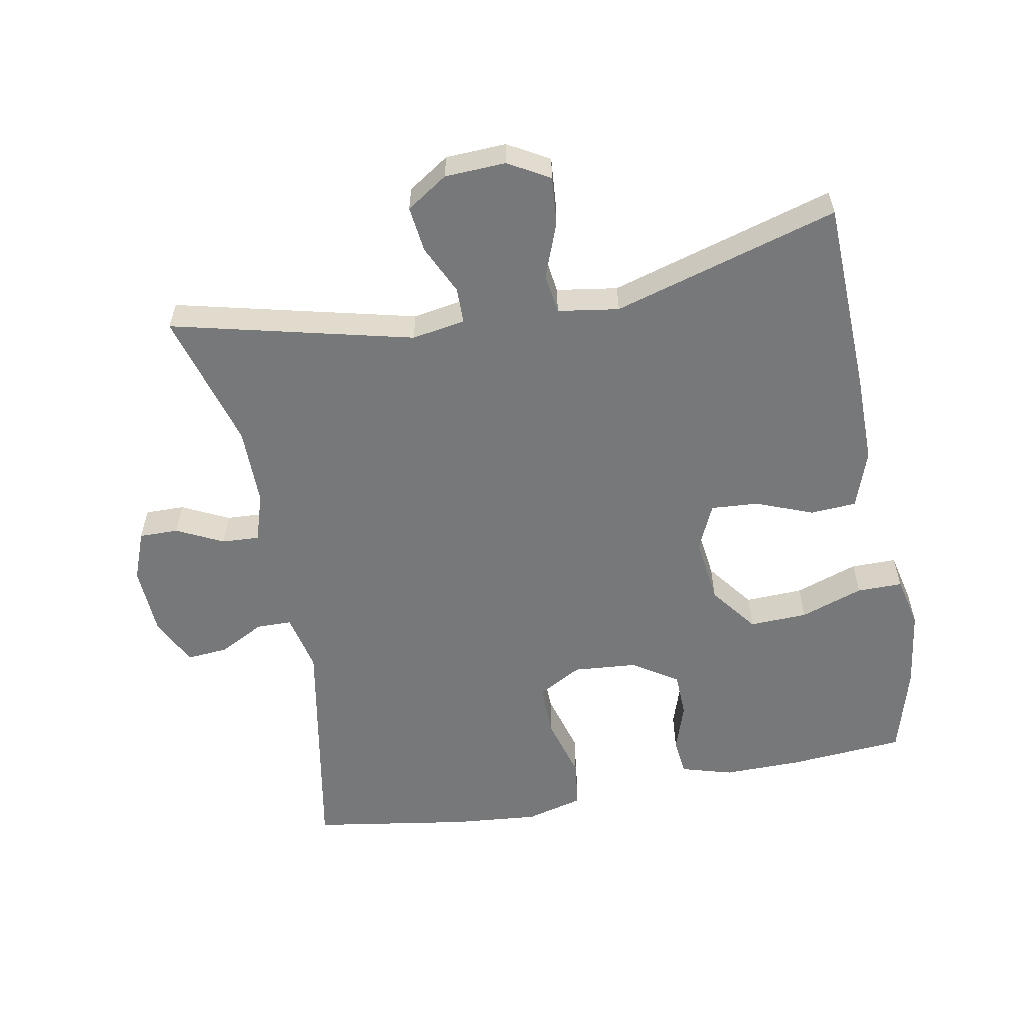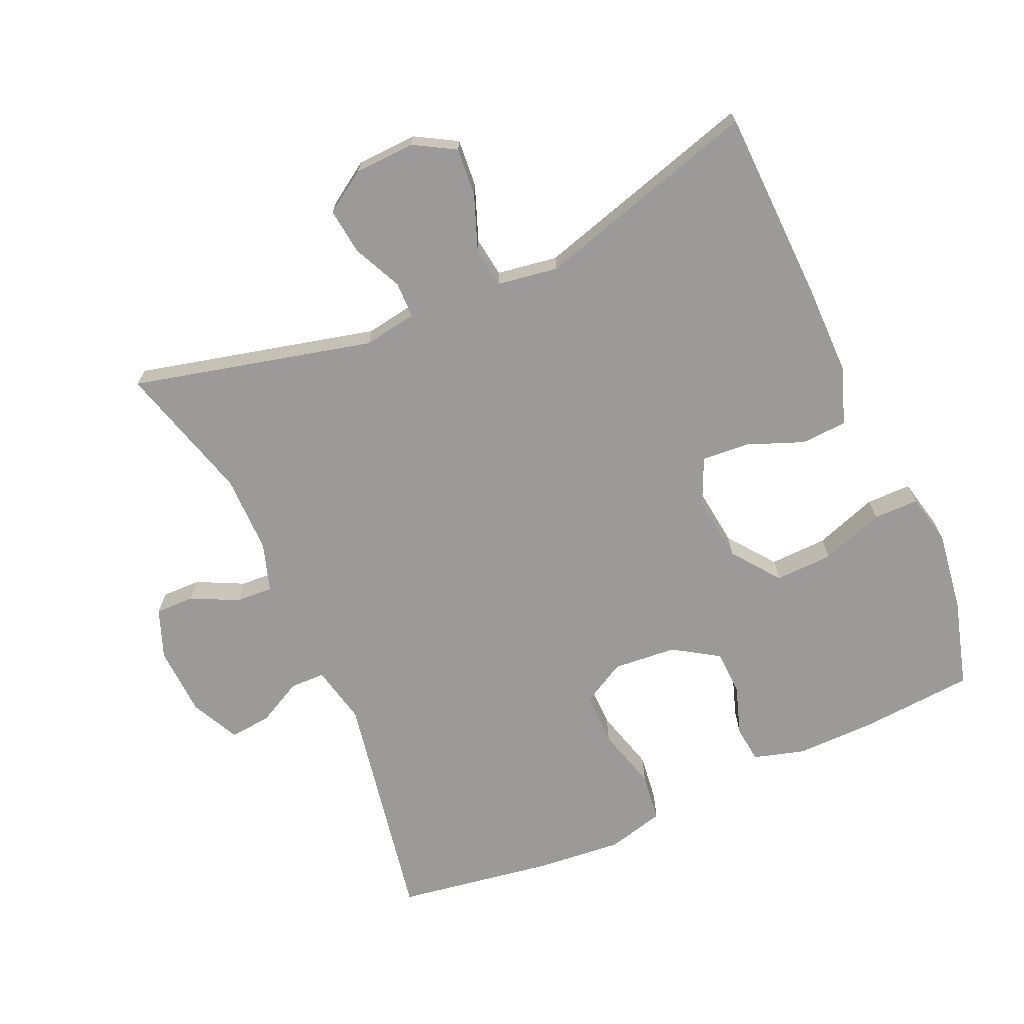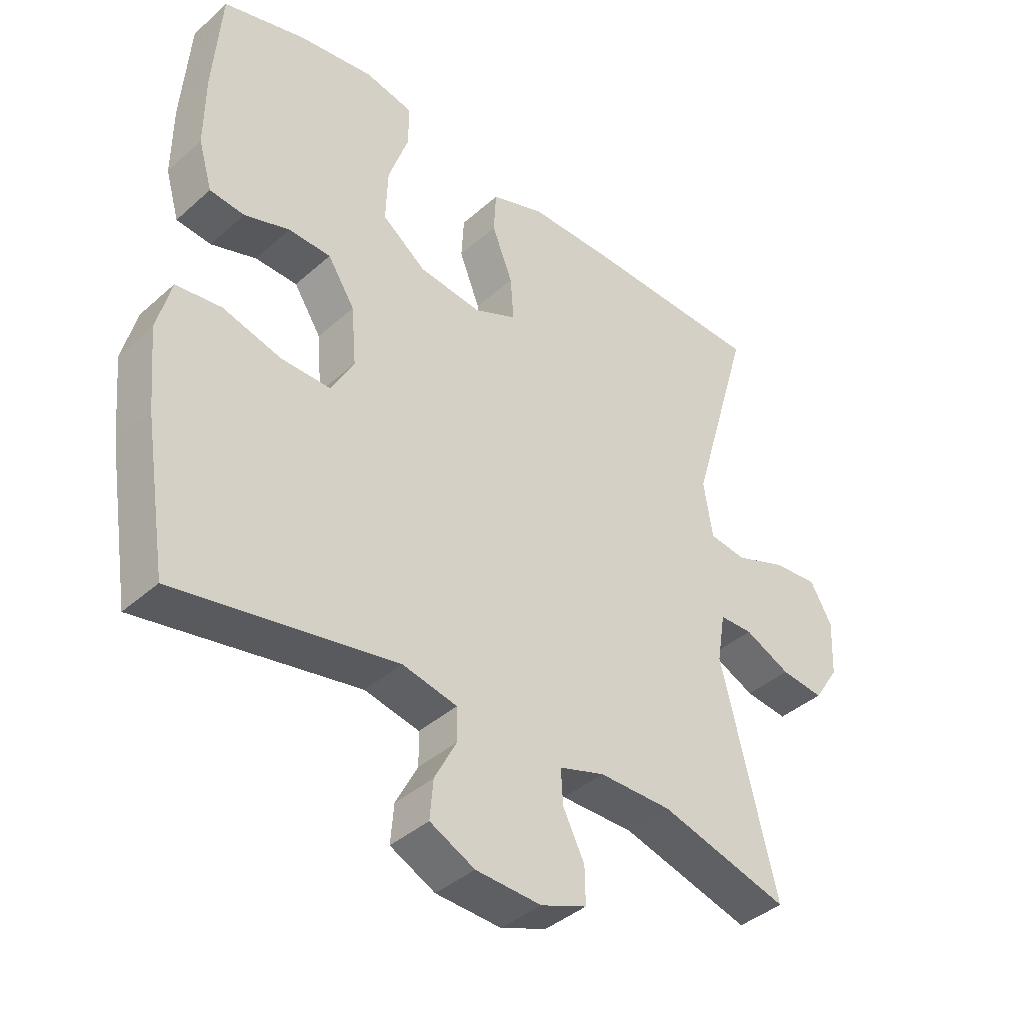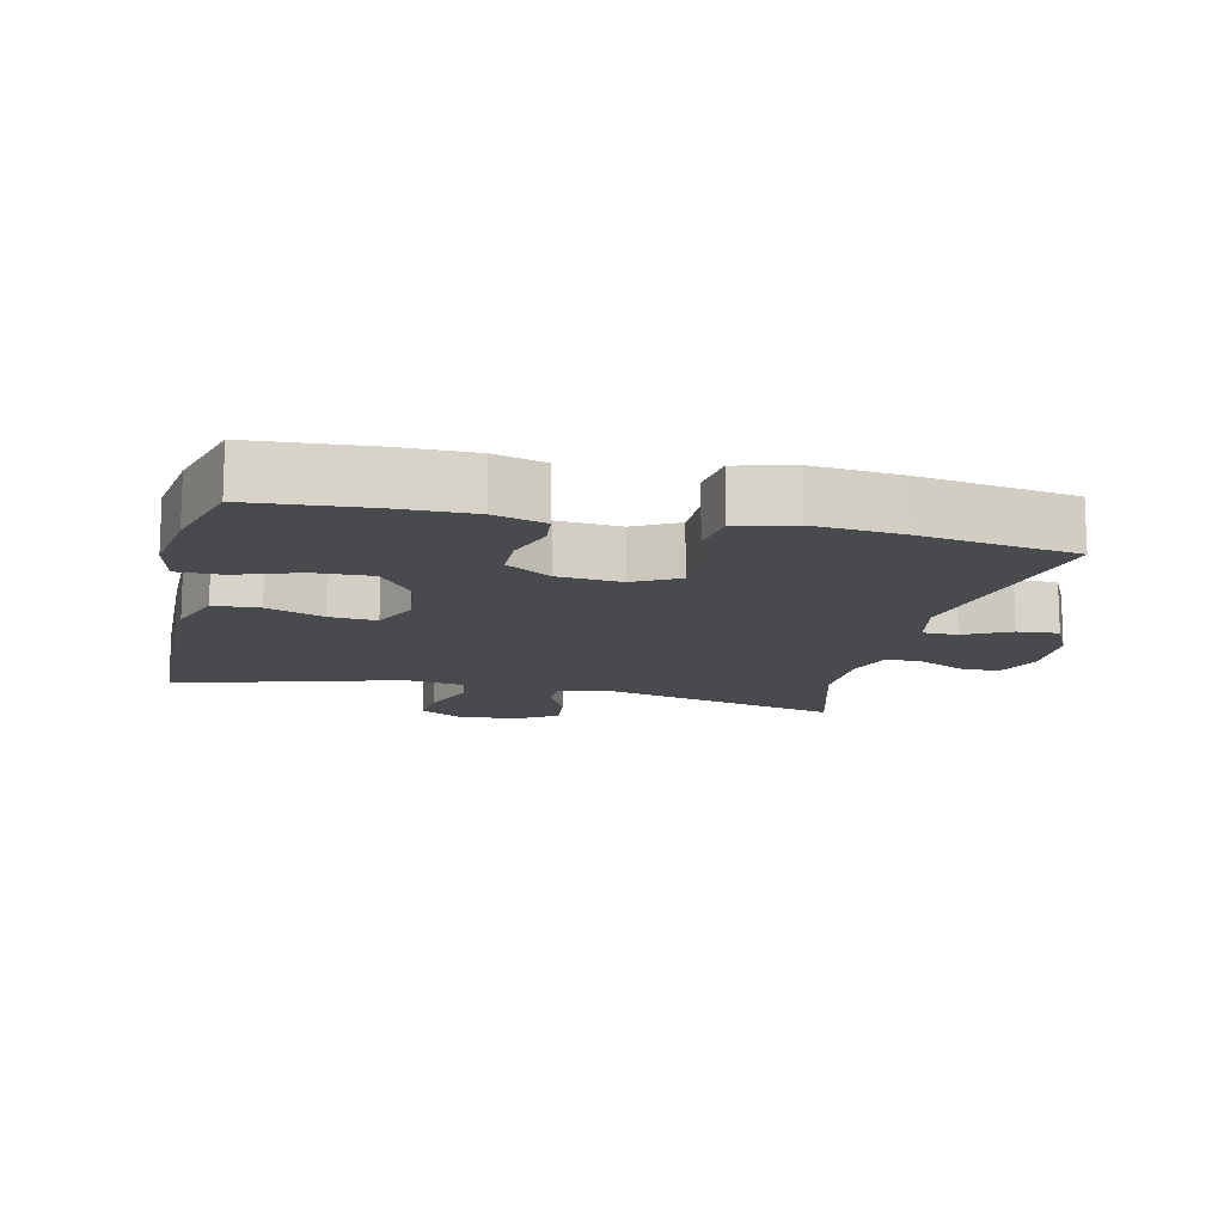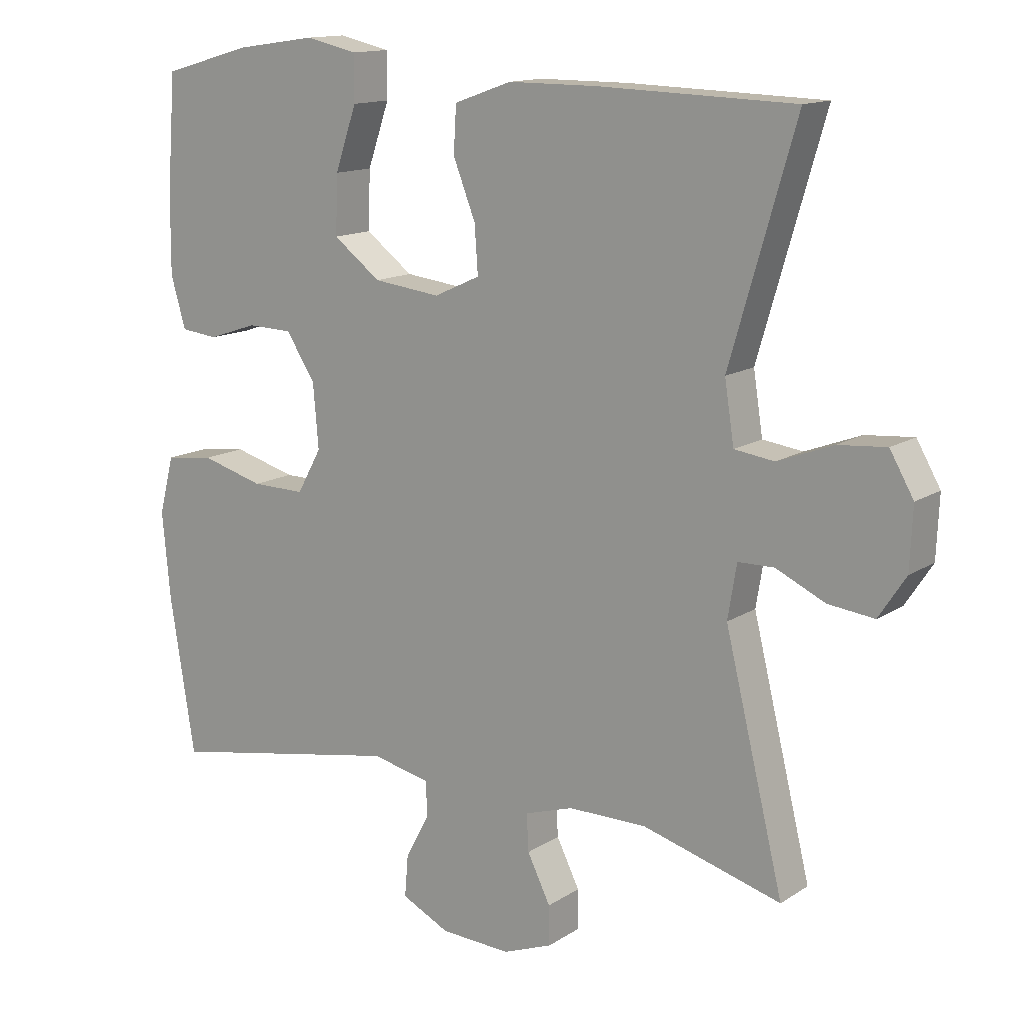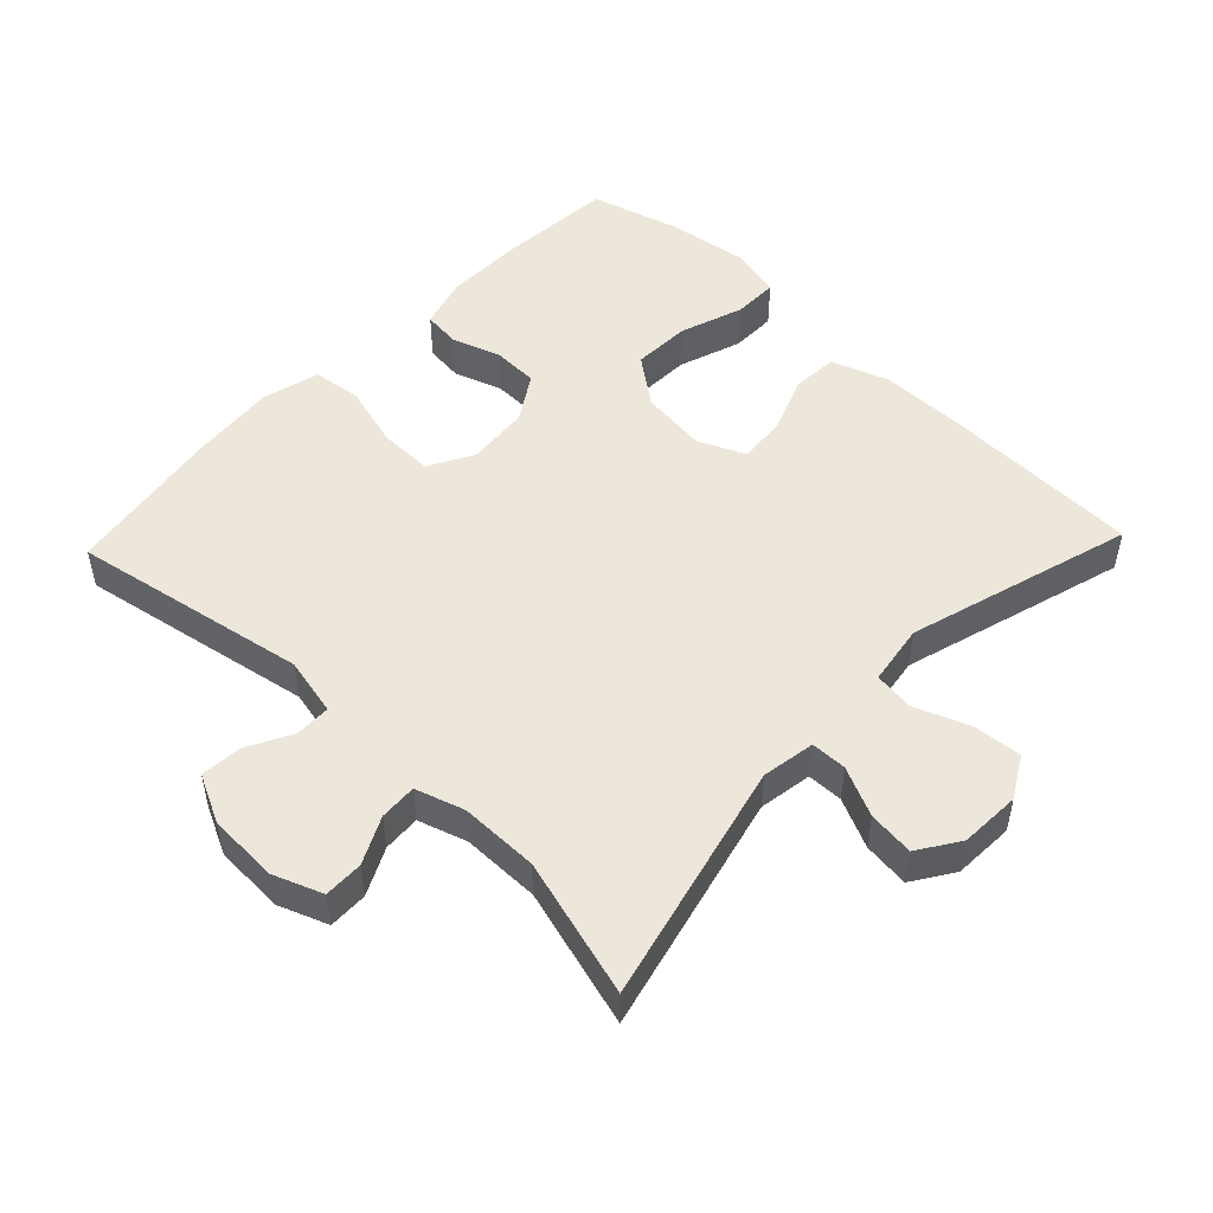
<metadata>
{"format":"obj","ext":"obj","renderer":"f3d","projection":"perspective","resolution":1024,"background":"white","views":[{"elev":-57.4,"azim":-79.3,"up":"+Y"},{"elev":-69.5,"azim":-66.0,"up":"+Y"},{"elev":-40.0,"azim":137.5,"up":"+Z"},{"elev":-13.2,"azim":76.9,"up":"+Y"},{"elev":13.7,"azim":-144.4,"up":"+Z"},{"elev":50.4,"azim":-136.3,"up":"+Y"}]}
</metadata>
<code>
v -0.5 0.07 -0.5
v -0.413 0.07 -0.144
v -0.426 0.07 -0.065
v -0.479 0.07 -0.064
v -0.552 0.07 -0.098
v -0.62 0.07 -0.106
v -0.66 0.07 -0.045
v -0.664 0.07 0.045
v -0.629 0.07 0.106
v -0.558 0.07 0.1
v -0.476 0.07 0.069
v -0.417 0.07 0.077
v -0.403 0.07 0.167
v -0.5 0.07 0.5
v -0.211 0.07 0.509
v -0.079 0.07 0.509
v 0.006 0.07 0.479
v 0.01 0.07 0.411
v -0.023 0.07 0.327
v -0.028 0.07 0.257
v 0.04 0.07 0.226
v 0.139 0.07 0.238
v 0.209 0.07 0.291
v 0.206 0.07 0.377
v 0.174 0.07 0.47
v 0.174 0.07 0.537
v 0.25 0.07 0.554
v 0.369 0.07 0.537
v 0.5 0.07 0.5
v 0.513 0.07 0.329
v 0.514 0.07 0.213
v 0.492 0.07 0.137
v 0.437 0.07 0.131
v 0.365 0.07 0.155
v 0.298 0.07 0.153
v 0.255 0.07 0.086
v 0.247 0.07 -0.008
v 0.283 0.07 -0.073
v 0.362 0.07 -0.072
v 0.455 0.07 -0.046
v 0.527 0.07 -0.055
v 0.549 0.07 -0.14
v 0.537 0.07 -0.268
v 0.5 0.07 -0.5
v 0.151 0.07 -0.436
v 0.064 0.07 -0.455
v 0.063 0.07 -0.507
v 0.098 0.07 -0.574
v 0.103 0.07 -0.635
v 0.032 0.07 -0.67
v -0.072 0.07 -0.675
v -0.145 0.07 -0.647
v -0.144 0.07 -0.589
v -0.11 0.07 -0.52
v -0.107 0.07 -0.465
v -0.179 0.07 -0.442
v -0.295 0.07 -0.442
v -0.5 0 -0.5
v -0.413 0 -0.144
v -0.426 0 -0.065
v -0.479 0 -0.064
v -0.552 0 -0.098
v -0.62 0 -0.106
v -0.66 0 -0.045
v -0.664 0 0.045
v -0.629 0 0.106
v -0.558 0 0.1
v -0.476 0 0.069
v -0.417 0 0.077
v -0.403 0 0.167
v -0.5 0 0.5
v -0.211 0 0.509
v -0.079 0 0.509
v 0.006 0 0.479
v 0.01 0 0.411
v -0.023 0 0.327
v -0.028 0 0.257
v 0.04 0 0.226
v 0.139 0 0.238
v 0.209 0 0.291
v 0.206 0 0.377
v 0.174 0 0.47
v 0.174 0 0.537
v 0.25 0 0.554
v 0.369 0 0.537
v 0.5 0 0.5
v 0.513 0 0.329
v 0.514 0 0.213
v 0.492 0 0.137
v 0.437 0 0.131
v 0.365 0 0.155
v 0.298 0 0.153
v 0.255 0 0.086
v 0.247 0 -0.008
v 0.283 0 -0.073
v 0.362 0 -0.072
v 0.455 0 -0.046
v 0.527 0 -0.055
v 0.549 0 -0.14
v 0.537 0 -0.268
v 0.5 0 -0.5
v 0.151 0 -0.436
v 0.064 0 -0.455
v 0.063 0 -0.507
v 0.098 0 -0.574
v 0.103 0 -0.635
v 0.032 0 -0.67
v -0.072 0 -0.675
v -0.145 0 -0.647
v -0.144 0 -0.589
v -0.11 0 -0.52
v -0.107 0 -0.465
v -0.179 0 -0.442
v -0.295 0 -0.442
f 51 52 53 54
f 51 54 55
f 50 51 55
f 47 48 49 50
f 46 47 50 55
f 45 46 55 56
f 43 44 45
f 39 40 41 42
f 38 39 42 43
f 31 32 33 34
f 31 34 35
f 30 31 35
f 29 30 35
f 28 29 35 36
f 24 25 26 27
f 23 24 27 28
f 16 17 18 19
f 16 19 20
f 13 14 15 16
f 12 13 16 20
f 8 9 10 11
f 6 7 8 11
f 4 5 6 11
f 3 4 11 12
f 2 3 12 20
f 57 1 2 20
f 38 43 45 56
f 37 38 56 57
f 36 37 57 20
f 23 28 36
f 22 23 36
f 21 22 36
f 20 21 36
f 111 110 109 108
f 112 111 108
f 112 108 107
f 107 106 105 104
f 112 107 104 103
f 113 112 103 102
f 102 101 100
f 99 98 97 96
f 100 99 96 95
f 91 90 89 88
f 92 91 88
f 92 88 87
f 92 87 86
f 93 92 86 85
f 84 83 82 81
f 85 84 81 80
f 76 75 74 73
f 77 76 73
f 73 72 71 70
f 77 73 70 69
f 68 67 66 65
f 68 65 64 63
f 68 63 62 61
f 69 68 61 60
f 77 69 60 59
f 77 59 58 114
f 113 102 100 95
f 114 113 95 94
f 77 114 94 93
f 93 85 80
f 93 80 79
f 93 79 78
f 93 78 77
f 1 58 59 2
f 2 59 60 3
f 3 60 61 4
f 4 61 62 5
f 5 62 63 6
f 6 63 64 7
f 7 64 65 8
f 8 65 66 9
f 9 66 67 10
f 10 67 68 11
f 11 68 69 12
f 12 69 70 13
f 13 70 71 14
f 14 71 72 15
f 15 72 73 16
f 16 73 74 17
f 17 74 75 18
f 18 75 76 19
f 19 76 77 20
f 20 77 78 21
f 21 78 79 22
f 22 79 80 23
f 23 80 81 24
f 24 81 82 25
f 25 82 83 26
f 26 83 84 27
f 27 84 85 28
f 28 85 86 29
f 29 86 87 30
f 30 87 88 31
f 31 88 89 32
f 32 89 90 33
f 33 90 91 34
f 34 91 92 35
f 35 92 93 36
f 36 93 94 37
f 37 94 95 38
f 38 95 96 39
f 39 96 97 40
f 40 97 98 41
f 41 98 99 42
f 42 99 100 43
f 43 100 101 44
f 44 101 102 45
f 45 102 103 46
f 46 103 104 47
f 47 104 105 48
f 48 105 106 49
f 49 106 107 50
f 50 107 108 51
f 51 108 109 52
f 52 109 110 53
f 53 110 111 54
f 54 111 112 55
f 55 112 113 56
f 56 113 114 57
f 57 114 58 1

</code>
